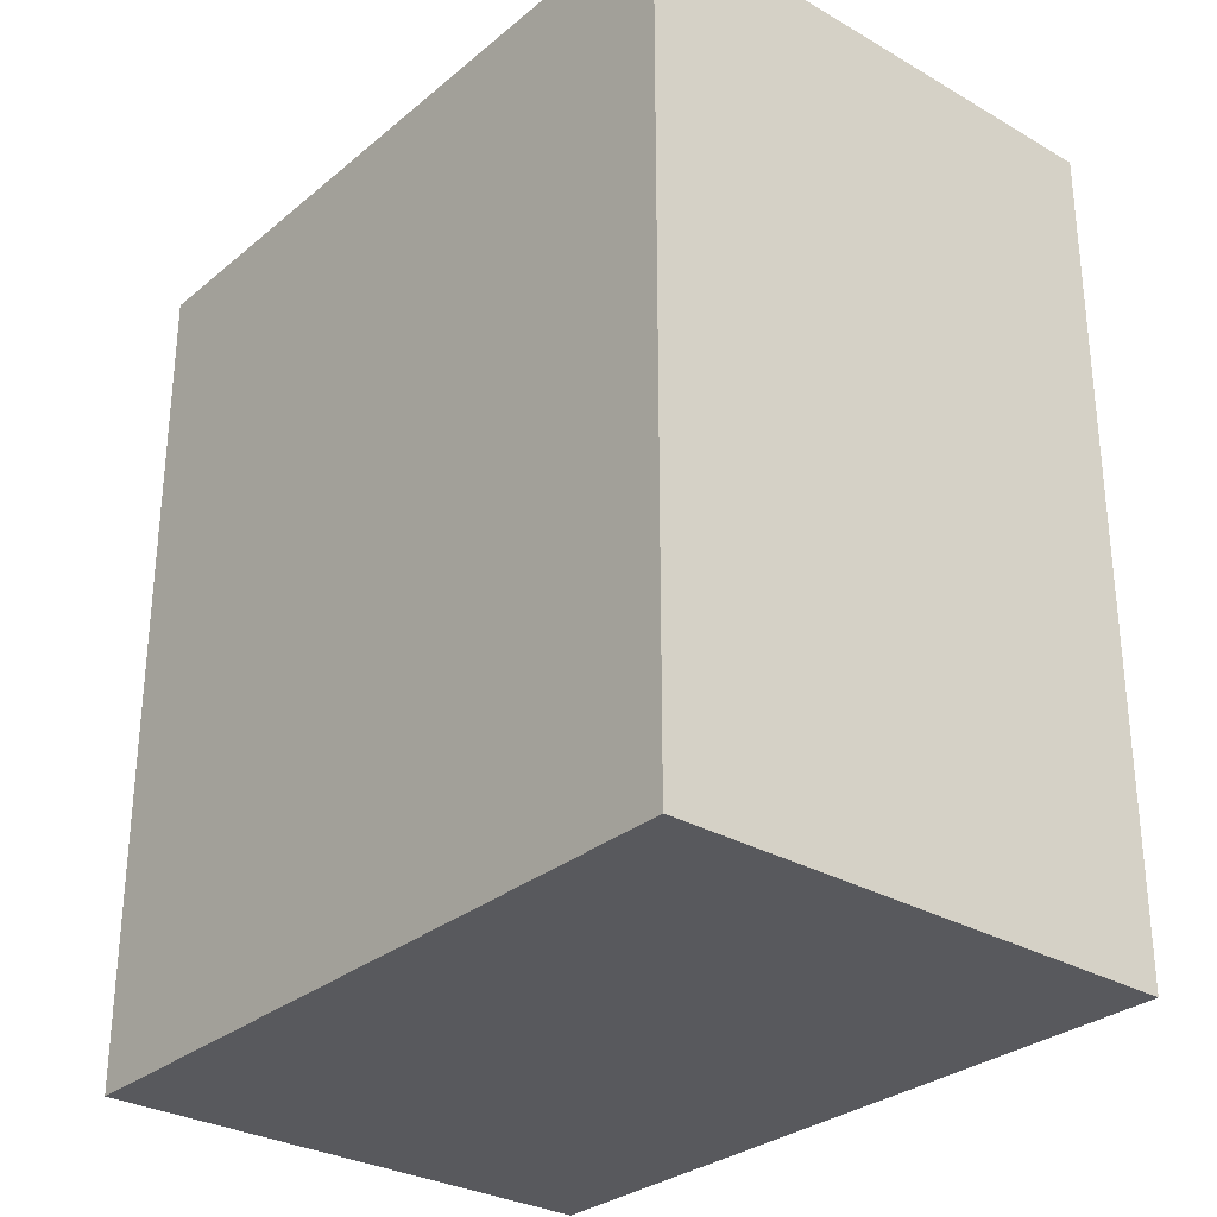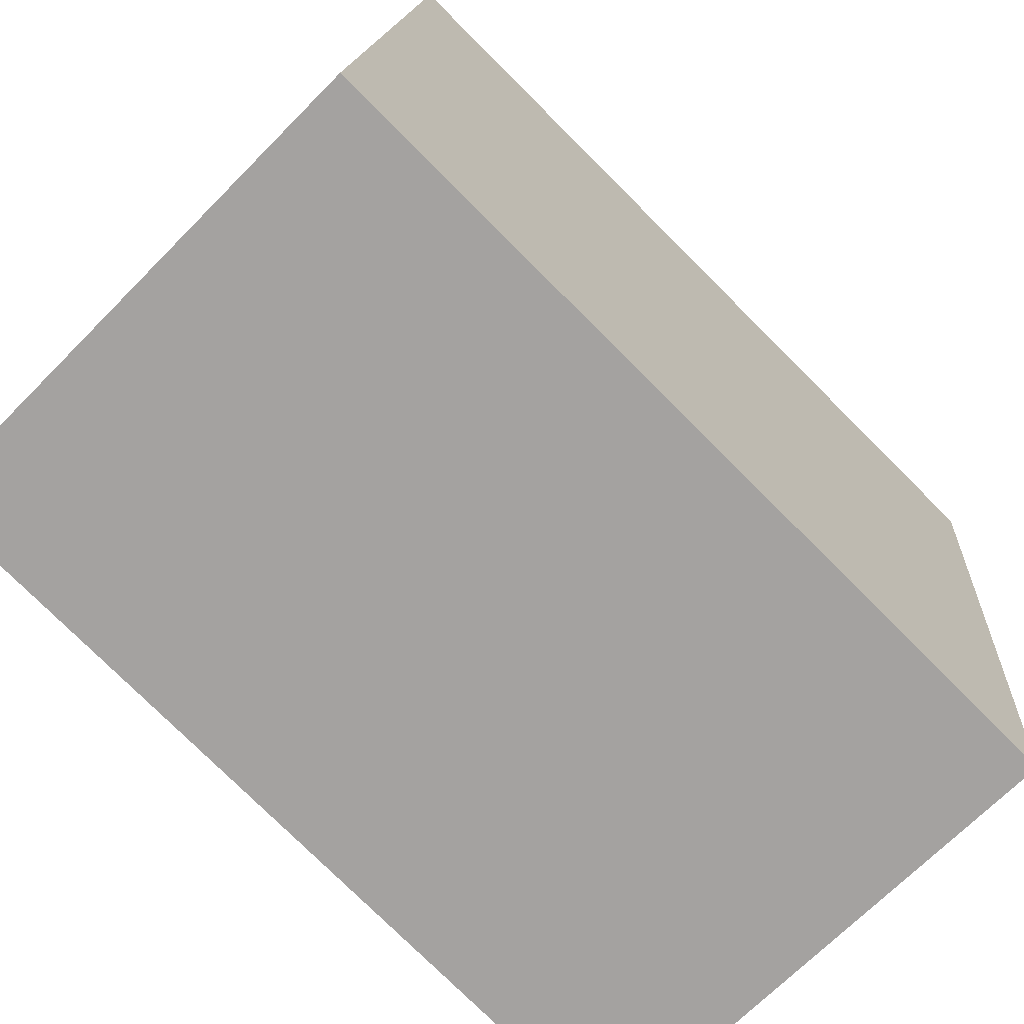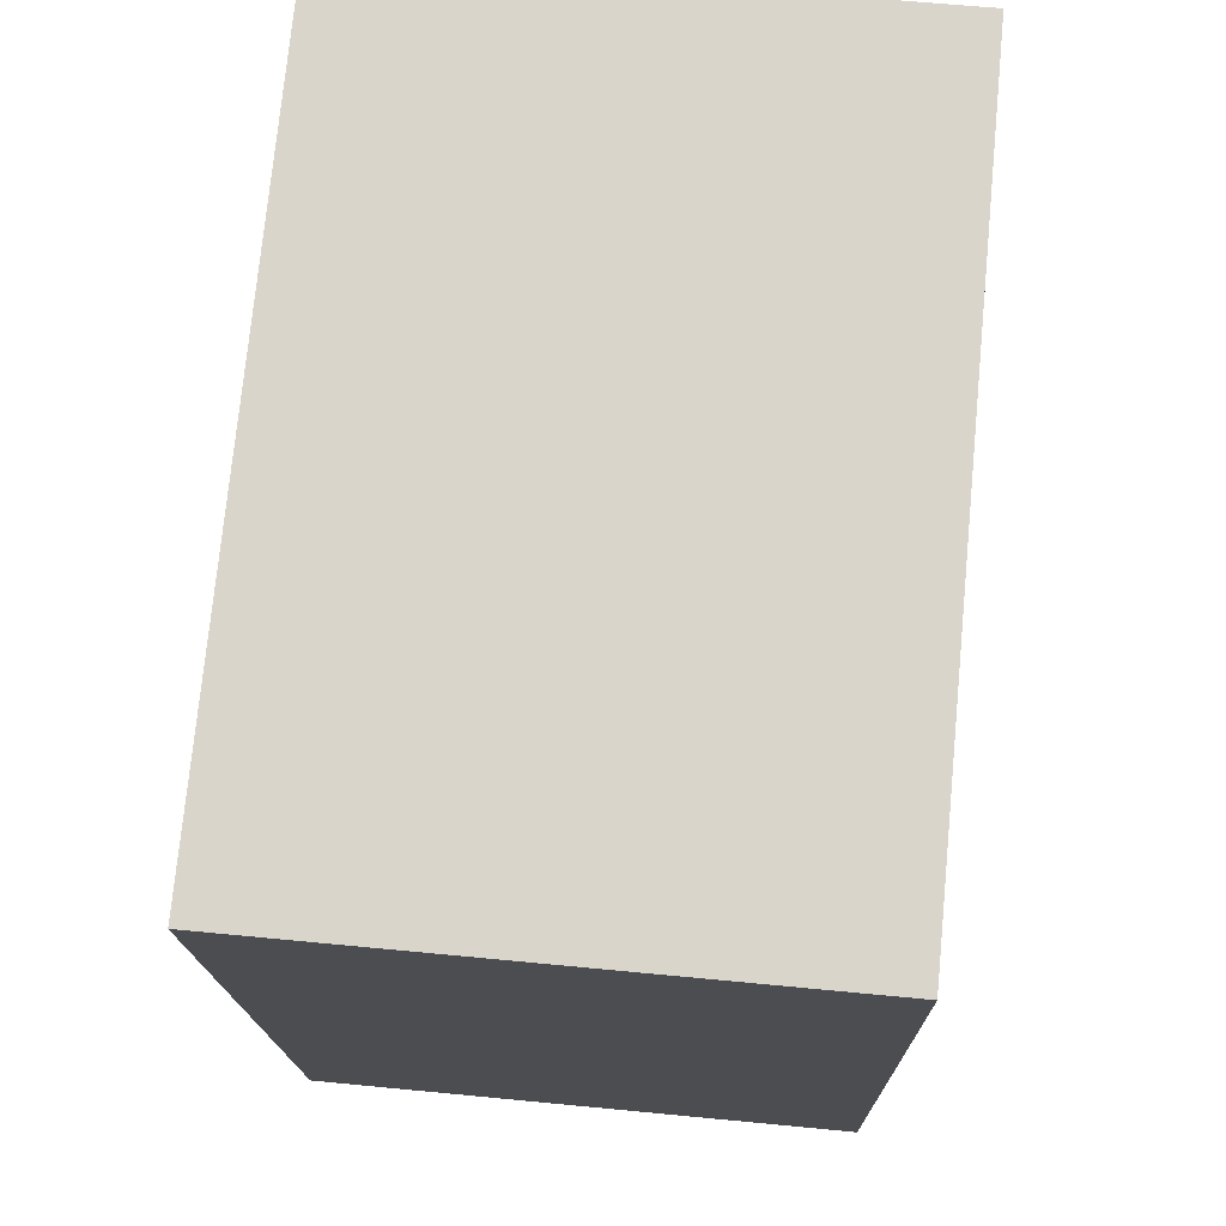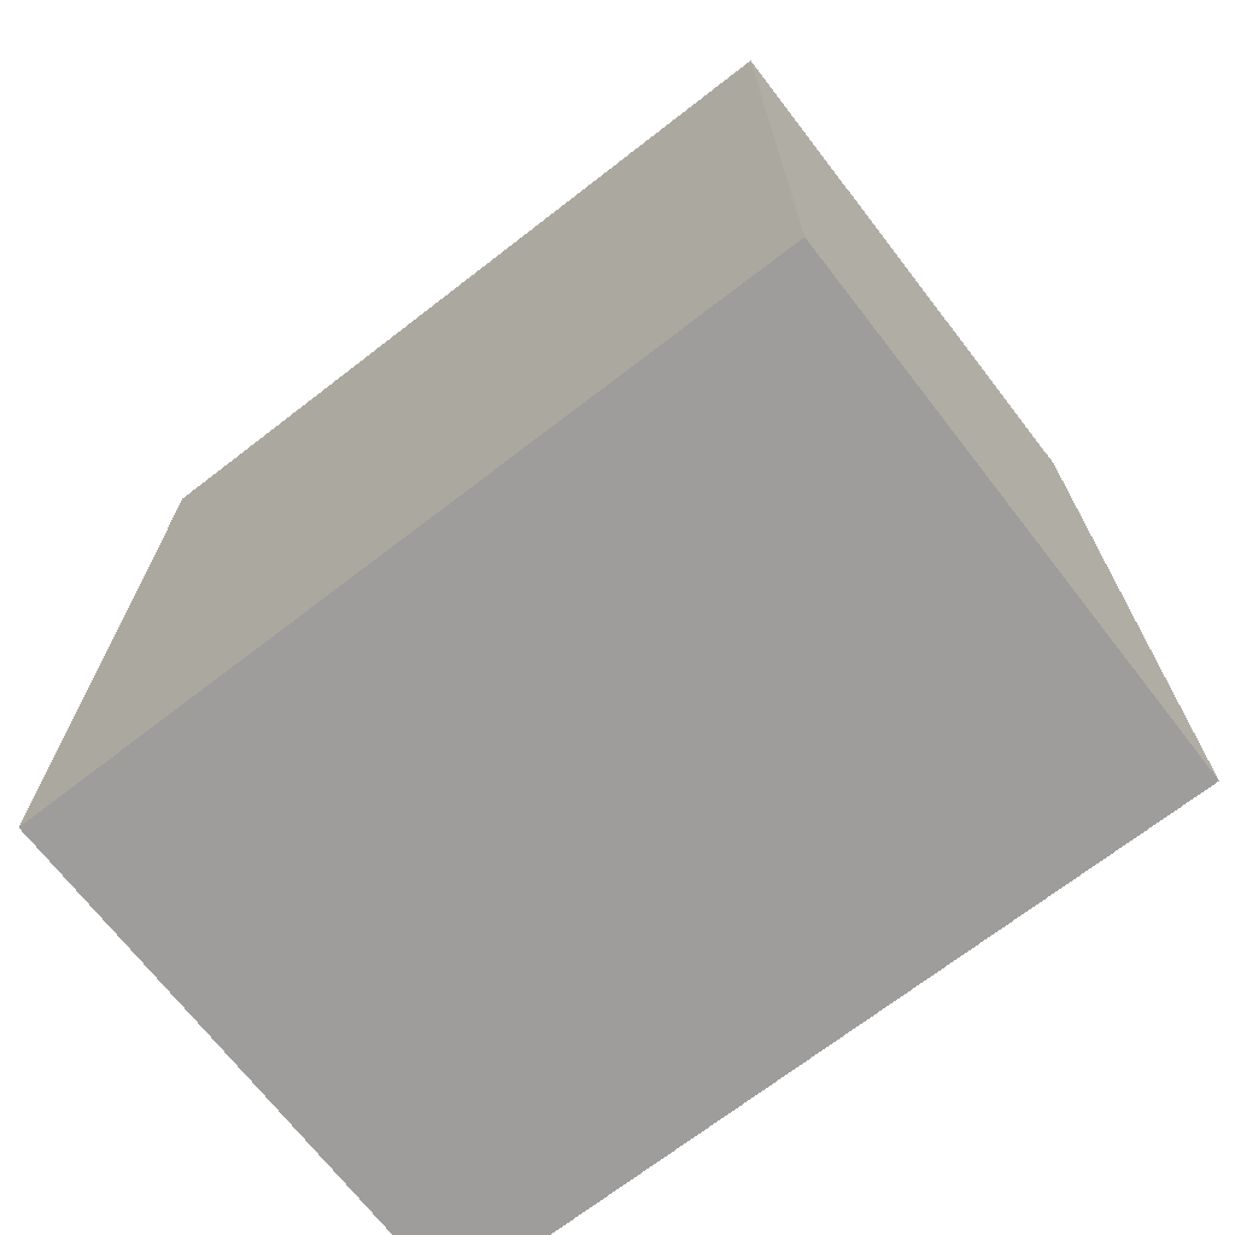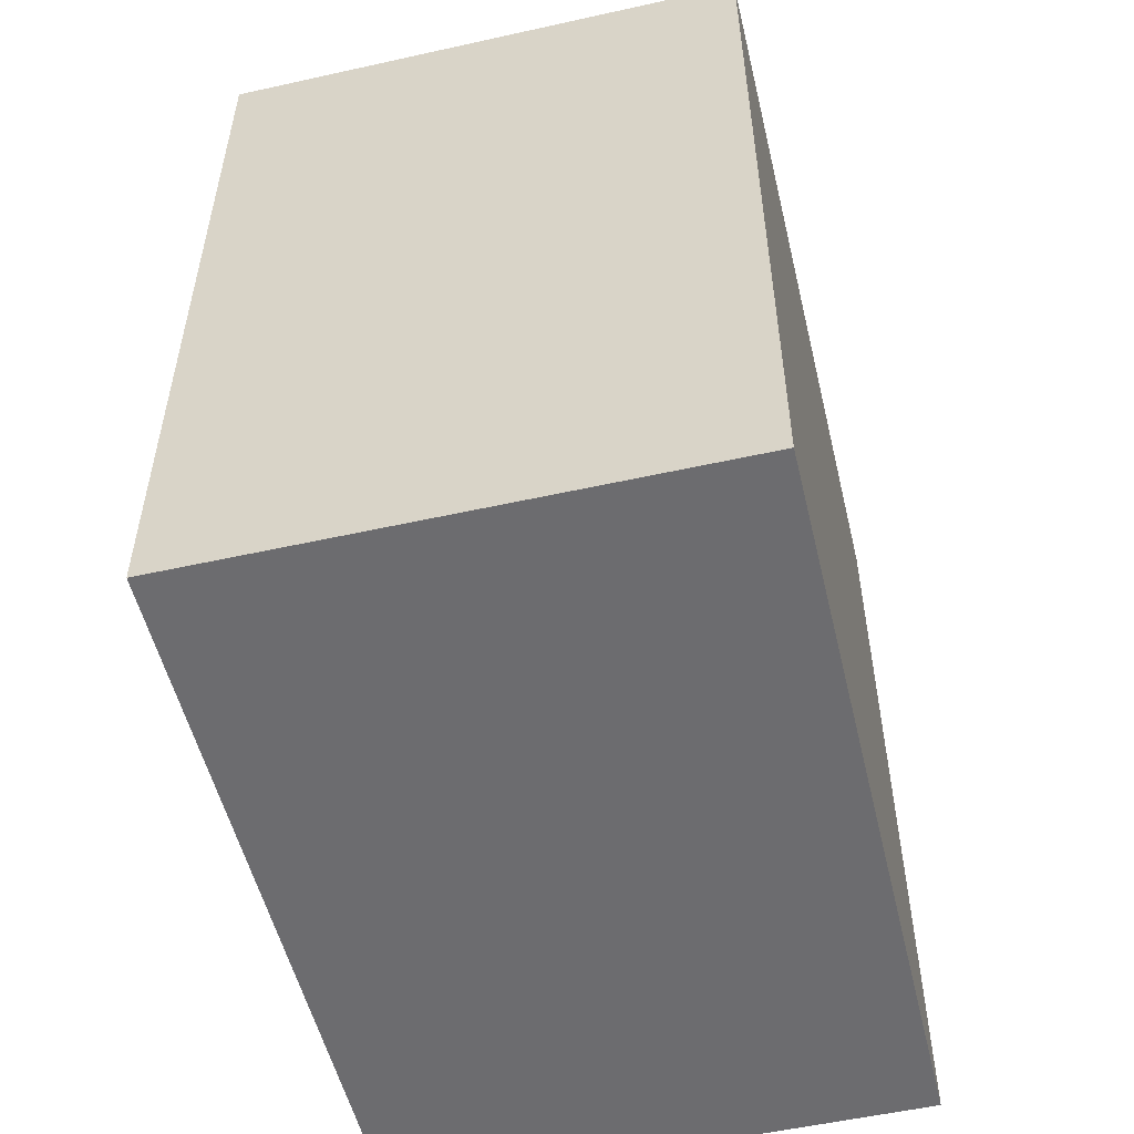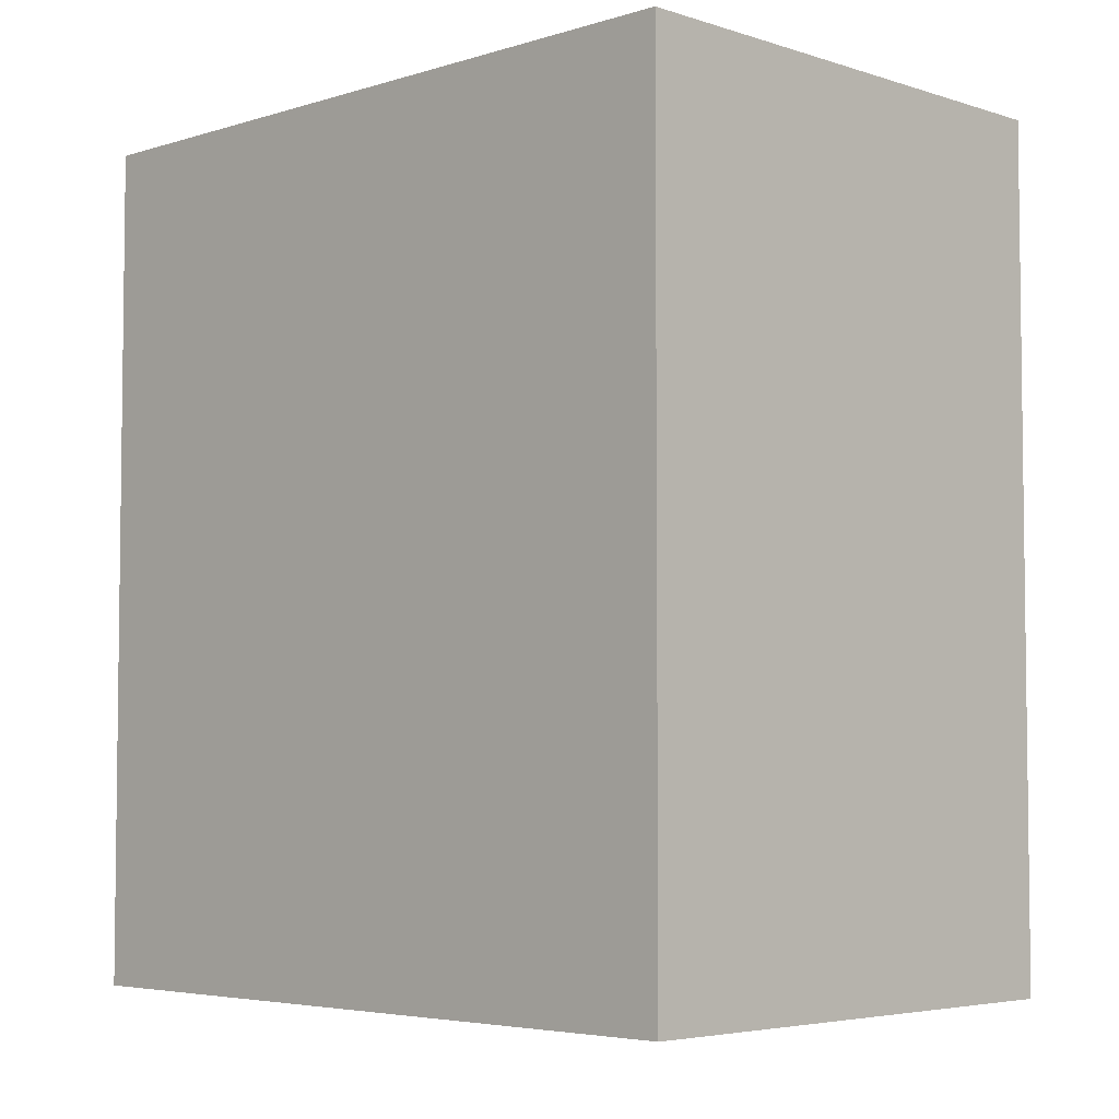
<metadata>
{"format":"obj","ext":"obj","renderer":"f3d","projection":"perspective","resolution":1024,"background":"white","views":[{"elev":-29.9,"azim":-45.5,"up":"+Y"},{"elev":-77.2,"azim":-134.9,"up":"+Z"},{"elev":-15.9,"azim":-179.1,"up":"+Z"},{"elev":-70.5,"azim":122.3,"up":"+Y"},{"elev":-53.8,"azim":8.0,"up":"+Y"},{"elev":-4.6,"azim":129.1,"up":"+Y"}]}
</metadata>
<code>
v  0.894 10.64 -9.258
v  6.566 10.64 0.612
v  7.445 10.64 -8.63
v  0 10.64 6.516e-16
v  7.445 5.284e-16 -8.63
v  0.894 5.669e-16 -9.258
v  0 0 0
v  6.566 -3.747e-17 0.612
g defaultobject
f 1 2 3
f 2 1 4
f 5 1 3
f 1 5 6
f 6 4 1
f 4 6 7
f 7 2 4
f 2 7 8
f 8 3 2
f 3 8 5
f 5 7 6
f 7 5 8

</code>
